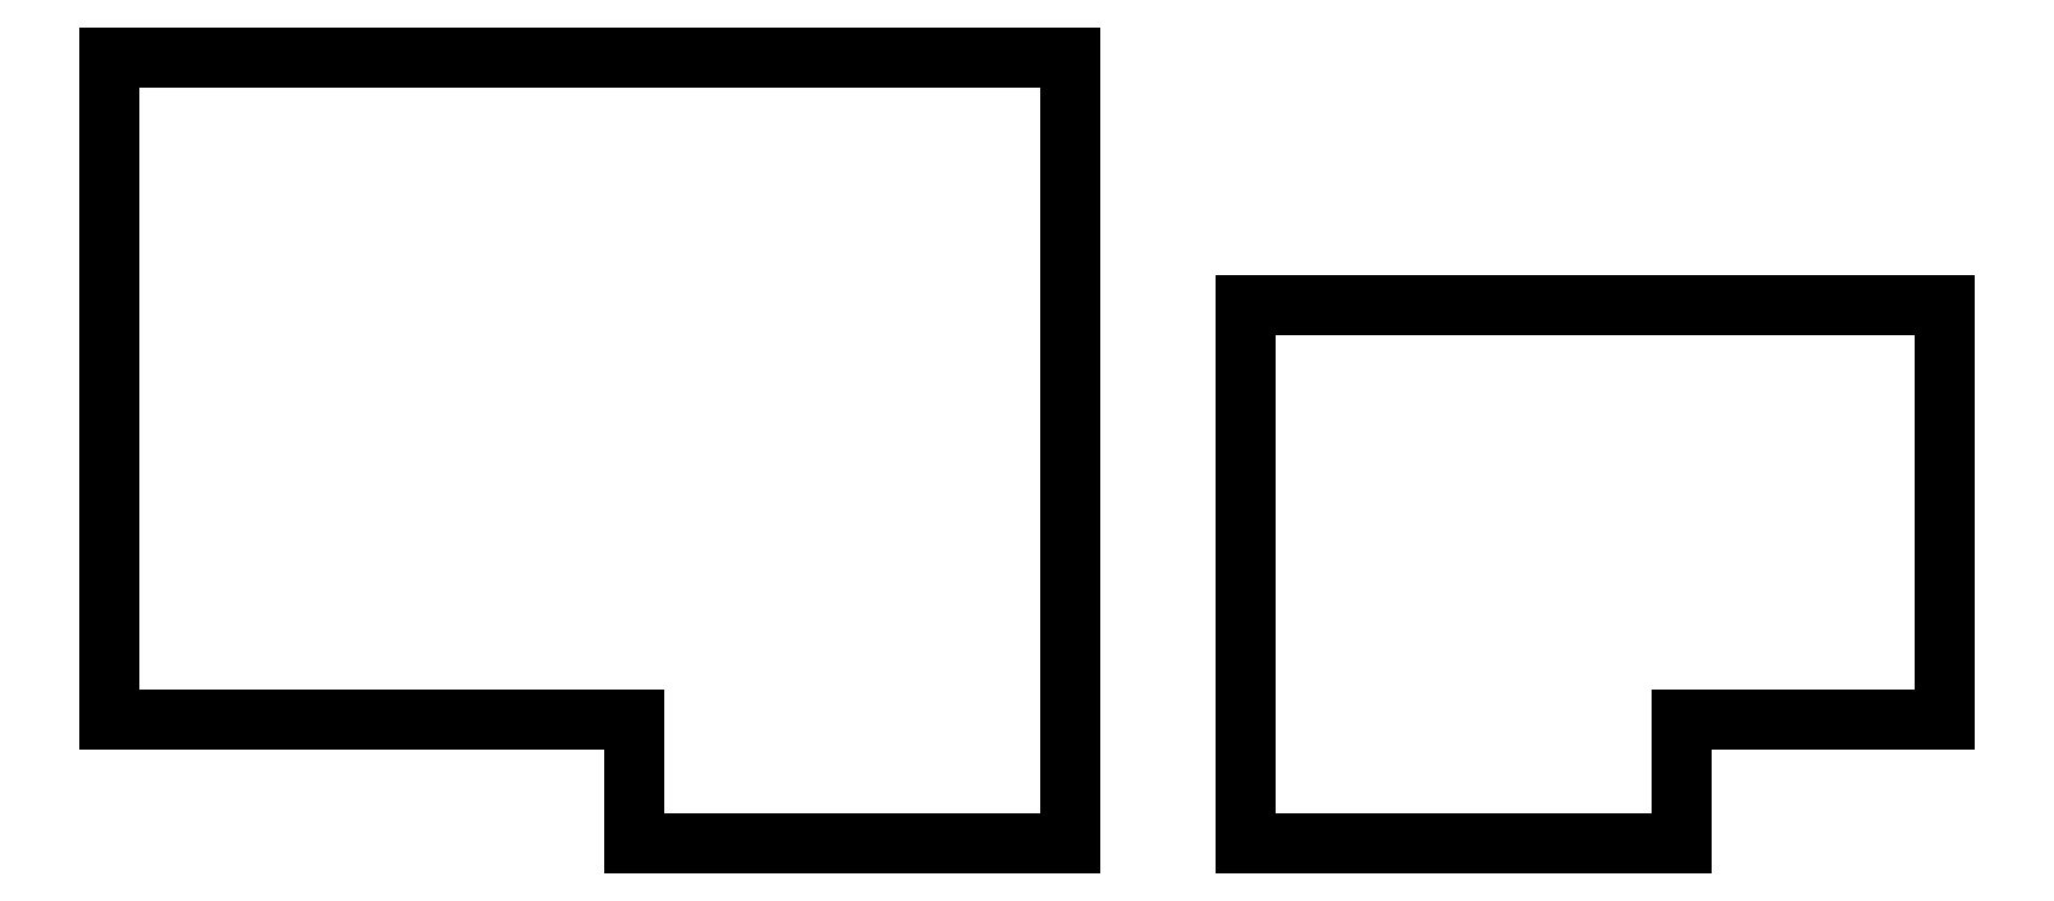
<metadata>
{"format":"dxf","ext":"dxf","renderer":"ezdxf+matplotlib","layout":"modelspace","background":"white","min_lineweight":24,"dpi":150}
</metadata>
<code>
0
SECTION
2
ENTITIES
0
LINE
8
0
10
88
20
-194.5
11
160
21
-194.5
0
LINE
8
0
10
88
20
-194.5
11
88
21
-103.5
0
LINE
8
0
10
88
20
-103.5
11
220
21
-103.5
0
LINE
8
0
10
160
20
-211.5
11
220
21
-211.5
0
LINE
8
0
10
160
20
-194.5
11
160
21
-211.5
0
LINE
8
0
10
220
20
-211.5
11
220
21
-103.5
0
LINE
8
0
10
244
20
-211.5
11
304
21
-211.5
0
LINE
8
0
10
244
20
-211.5
11
244
21
-137.5
0
LINE
8
0
10
244
20
-137.5
11
340
21
-137.5
0
LINE
8
0
10
304
20
-211.5
11
304
21
-194.5
0
LINE
8
0
10
304
20
-194.5
11
340
21
-194.5
0
LINE
8
0
10
340
20
-194.5
11
340
21
-137.5
0
ENDSEC
0
EOF

</code>
